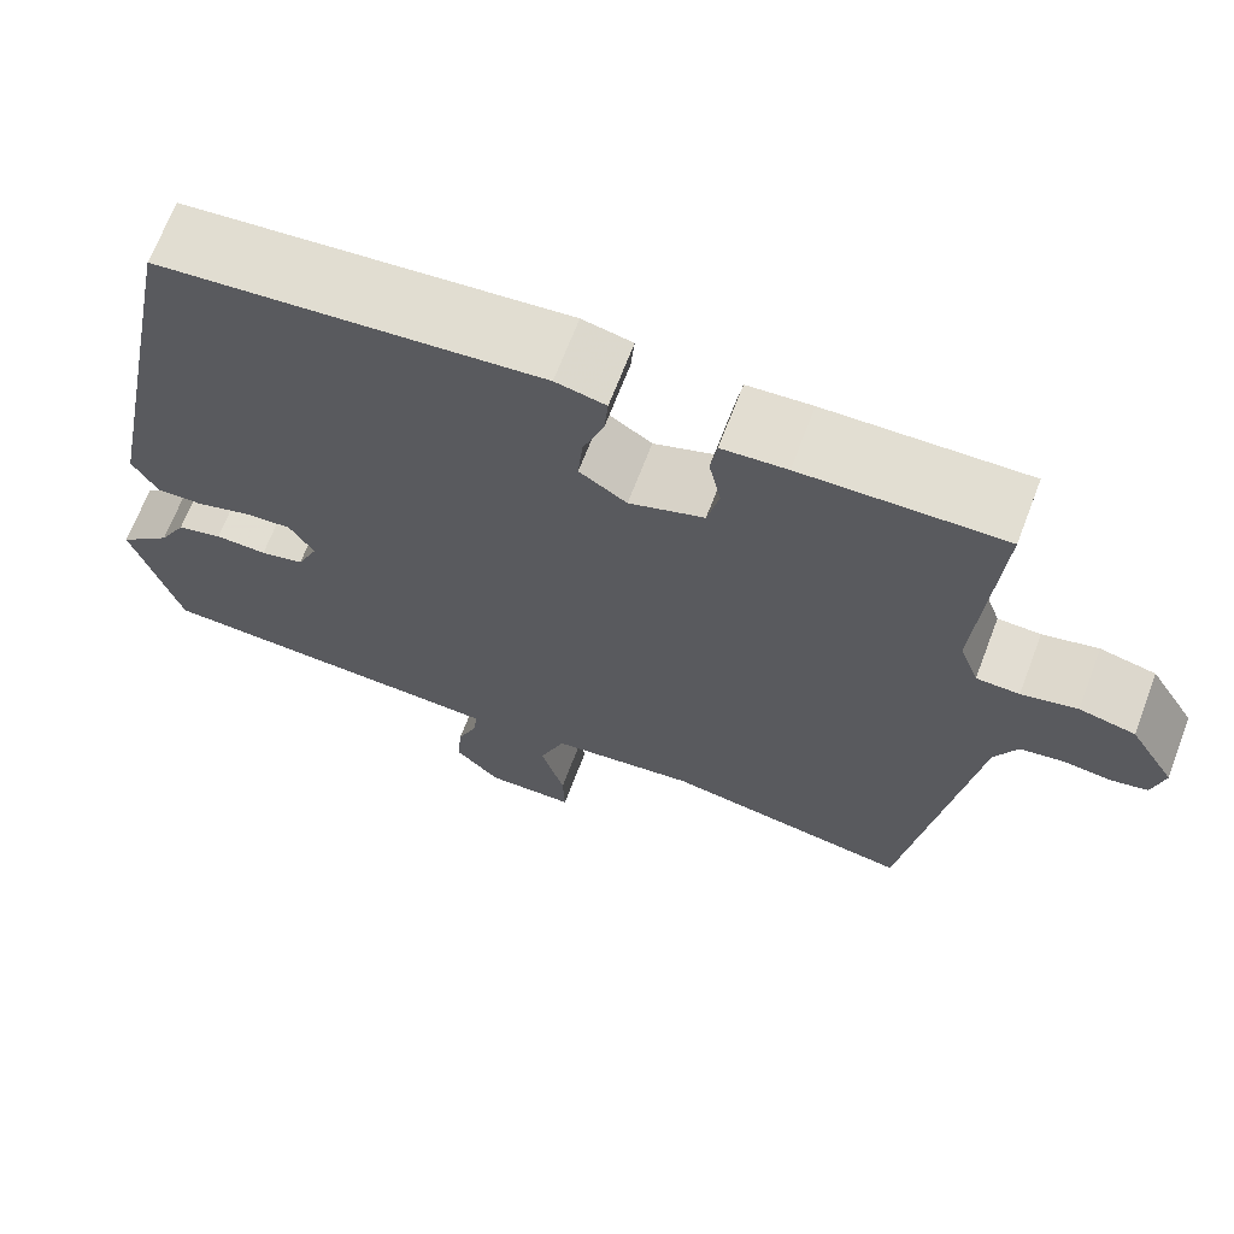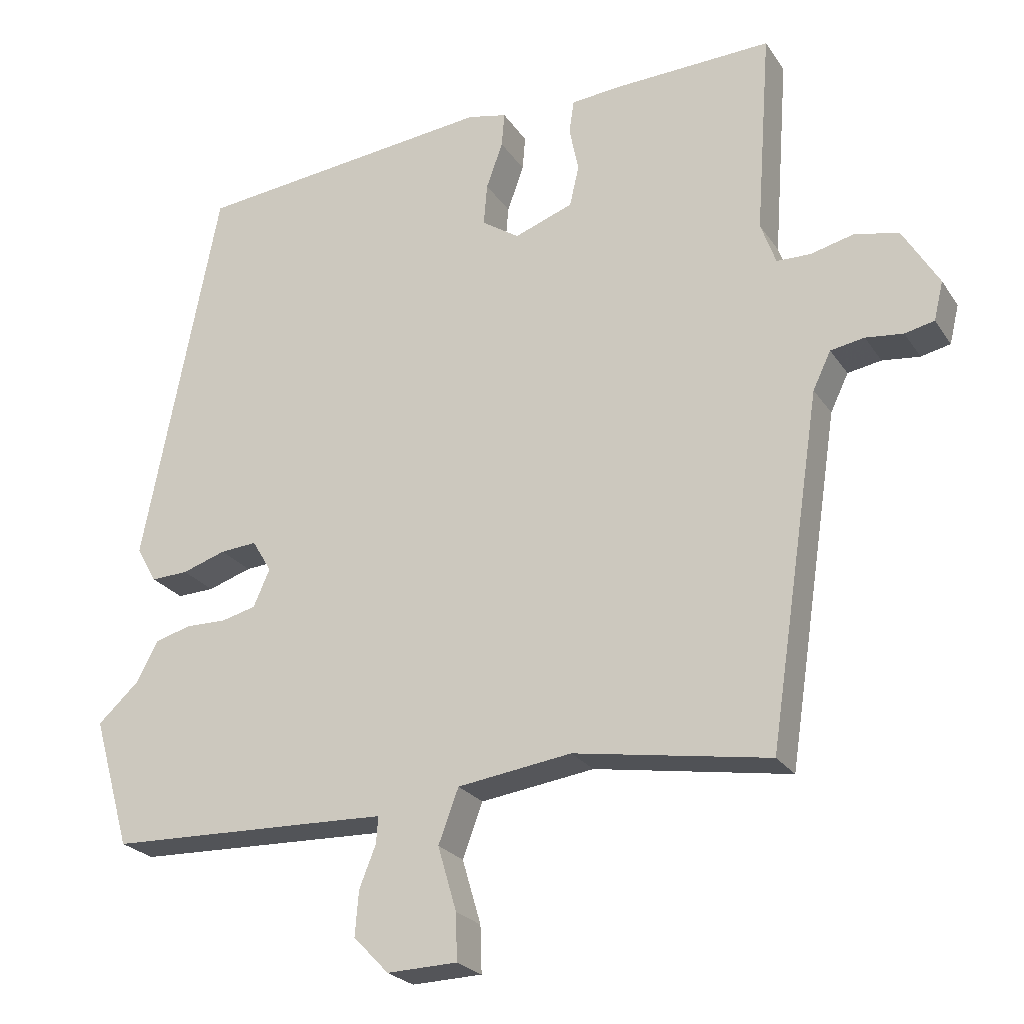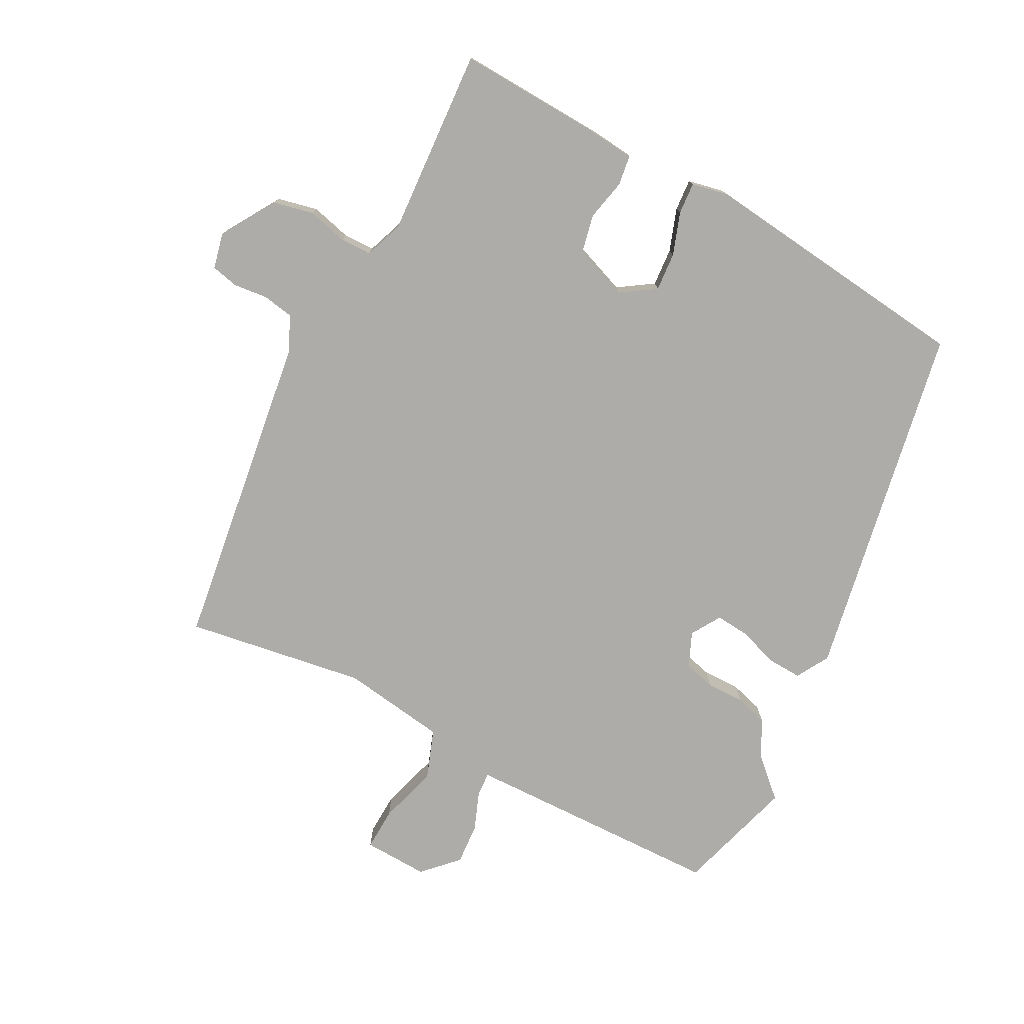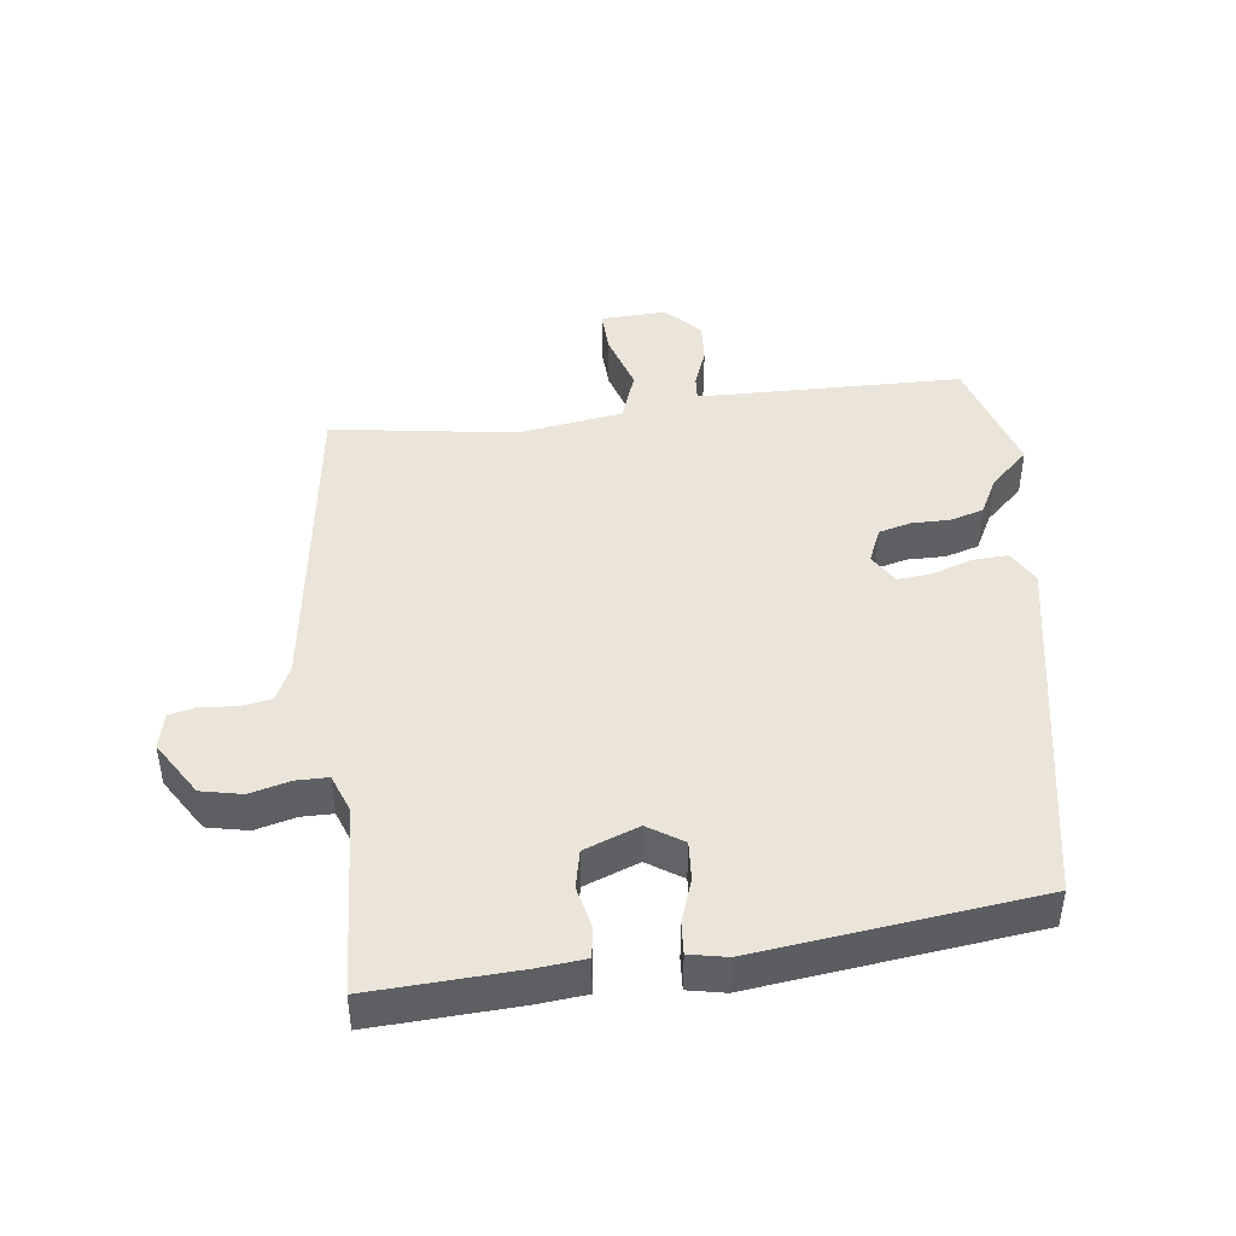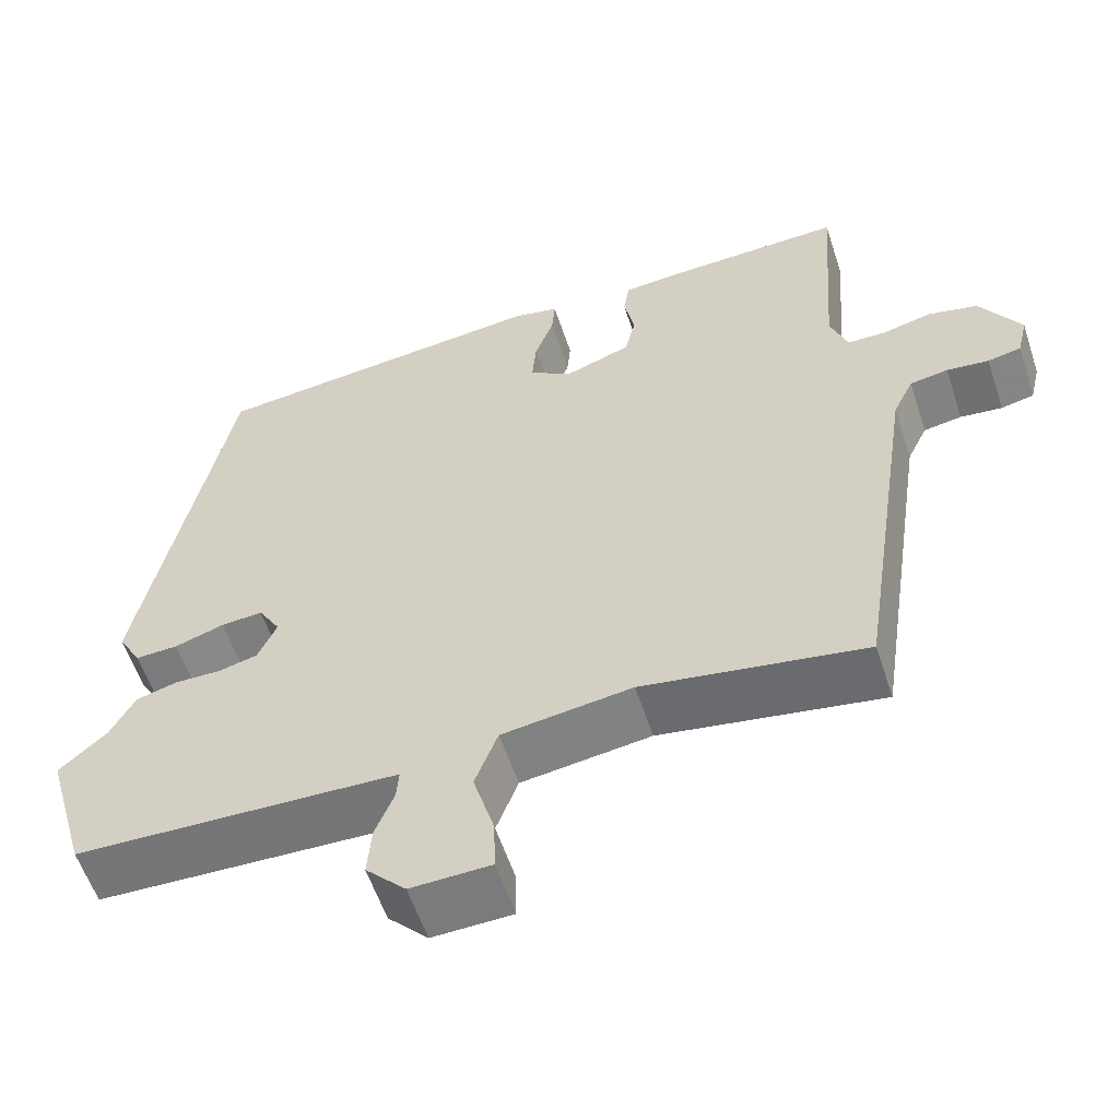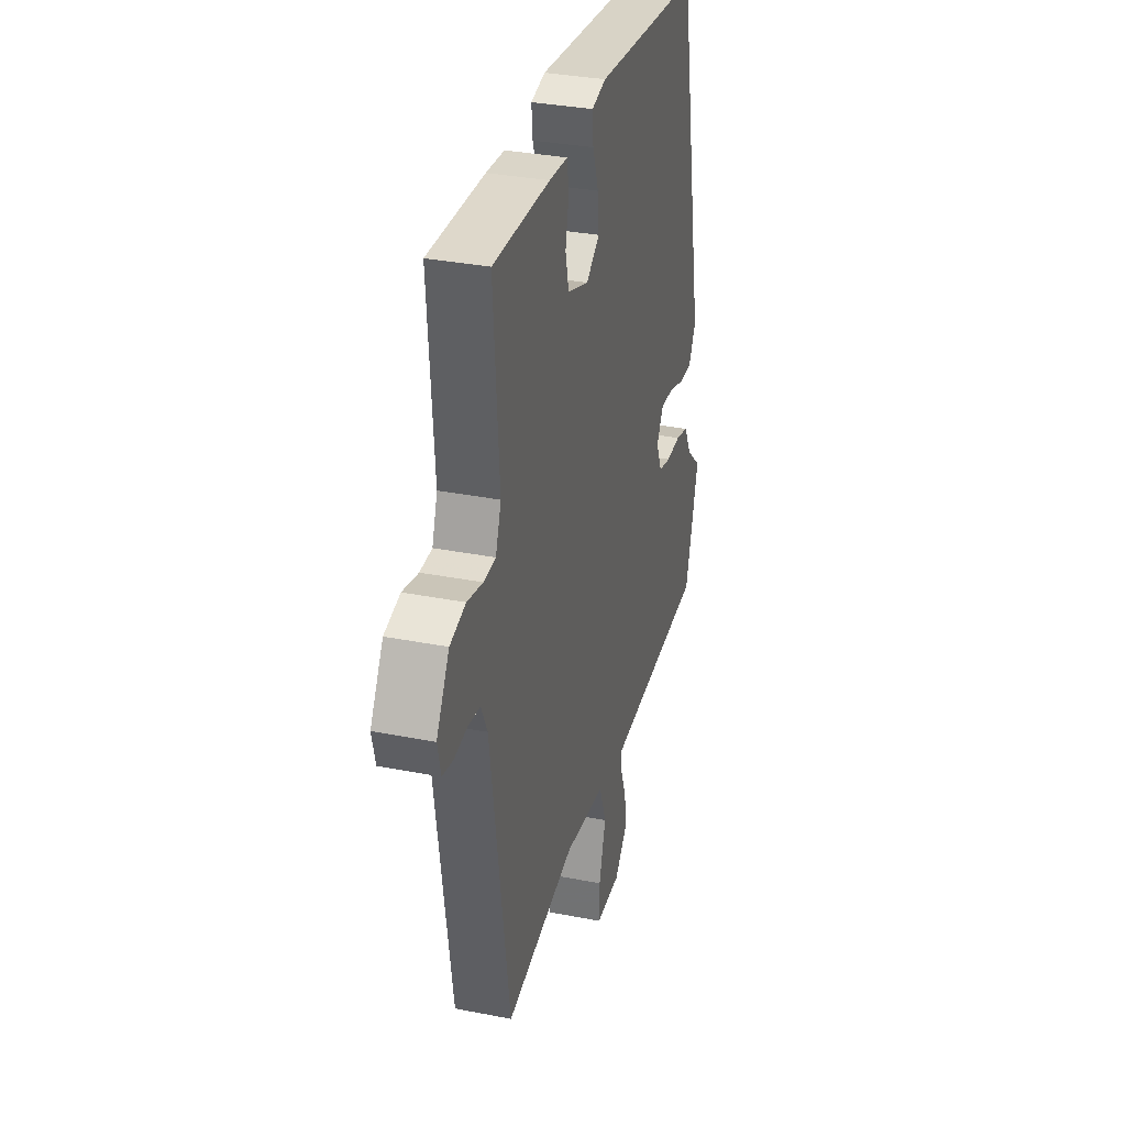
<metadata>
{"format":"obj","ext":"obj","renderer":"f3d","projection":"perspective","resolution":1024,"background":"white","views":[{"elev":68.0,"azim":-159.1,"up":"+Z"},{"elev":-24.0,"azim":-154.5,"up":"+Z"},{"elev":-76.8,"azim":-28.3,"up":"+Y"},{"elev":44.5,"azim":-7.8,"up":"+Y"},{"elev":-57.7,"azim":-161.8,"up":"+Z"},{"elev":33.5,"azim":-75.0,"up":"+Z"}]}
</metadata>
<code>
v -0.476 0.07 0.507
v -0.257 0.07 0.499
v -0.186 0.07 0.493
v -0.179 0.07 0.447
v -0.192 0.07 0.384
v -0.179 0.07 0.327
v -0.097 0.07 0.297
v -0.045 0.07 0.332
v -0.05 0.07 0.39
v -0.073 0.07 0.454
v -0.077 0.07 0.502
v -0.022 0.07 0.514
v 0.397 0.07 0.469
v 0.503 0.07 -0.071
v 0.475 0.07 -0.121
v 0.423 0.07 -0.119
v 0.362 0.07 -0.099
v 0.311 0.07 -0.095
v 0.284 0.07 -0.14
v 0.307 0.07 -0.192
v 0.355 0.07 -0.204
v 0.412 0.07 -0.203
v 0.462 0.07 -0.217
v 0.492 0.07 -0.273
v 0.55 0.07 -0.326
v 0.498 0.07 -0.507
v 0.155 0.07 -0.518
v 0.103 0.07 -0.52
v 0.106 0.07 -0.557
v 0.129 0.07 -0.615
v 0.134 0.07 -0.677
v 0.085 0.07 -0.728
v -0.013 0.07 -0.725
v -0.011 0.07 -0.66
v 0.015 0.07 -0.571
v -0.013 0.07 -0.496
v -0.172 0.07 -0.474
v -0.444 0.07 -0.519
v -0.517 0.07 -0.036
v -0.542 0.07 0.016
v -0.589 0.07 0.024
v -0.641 0.07 0.018
v -0.682 0.07 0.027
v -0.695 0.07 0.081
v -0.645 0.07 0.164
v -0.584 0.07 0.178
v -0.523 0.07 0.163
v -0.476 0.07 0.164
v -0.455 0.07 0.223
v -0.476 0 0.507
v -0.257 0 0.499
v -0.186 0 0.493
v -0.179 0 0.447
v -0.192 0 0.384
v -0.179 0 0.327
v -0.097 0 0.297
v -0.045 0 0.332
v -0.05 0 0.39
v -0.073 0 0.454
v -0.077 0 0.502
v -0.022 0 0.514
v 0.397 0 0.469
v 0.503 0 -0.071
v 0.475 0 -0.121
v 0.423 0 -0.119
v 0.362 0 -0.099
v 0.311 0 -0.095
v 0.284 0 -0.14
v 0.307 0 -0.192
v 0.355 0 -0.204
v 0.412 0 -0.203
v 0.462 0 -0.217
v 0.492 0 -0.273
v 0.55 0 -0.326
v 0.498 0 -0.507
v 0.155 0 -0.518
v 0.103 0 -0.52
v 0.106 0 -0.557
v 0.129 0 -0.615
v 0.134 0 -0.677
v 0.085 0 -0.728
v -0.013 0 -0.725
v -0.011 0 -0.66
v 0.015 0 -0.571
v -0.013 0 -0.496
v -0.172 0 -0.474
v -0.444 0 -0.519
v -0.517 0 -0.036
v -0.542 0 0.016
v -0.589 0 0.024
v -0.641 0 0.018
v -0.682 0 0.027
v -0.695 0 0.081
v -0.645 0 0.164
v -0.584 0 0.178
v -0.523 0 0.163
v -0.476 0 0.164
v -0.455 0 0.223
f 44 45 46 47
f 44 47 48
f 41 42 43 44
f 40 41 44 48
f 39 40 48
f 37 38 39 48
f 36 37 48 49
f 32 33 34 35
f 32 35 36
f 29 30 31 32
f 28 29 32 36
f 27 28 36 49
f 24 25 26 27
f 21 22 23 24
f 20 21 24 27
f 19 20 27 49
f 14 15 16 17
f 14 17 18
f 13 14 18
f 9 10 11 12
f 8 9 12 13
f 7 8 13 18
f 2 3 4 5
f 2 5 6
f 1 2 6
f 49 1 6
f 18 19 49
f 6 7 18 49
f 96 95 94 93
f 97 96 93
f 93 92 91 90
f 97 93 90 89
f 97 89 88
f 97 88 87 86
f 98 97 86 85
f 84 83 82 81
f 85 84 81
f 81 80 79 78
f 85 81 78 77
f 98 85 77 76
f 76 75 74 73
f 73 72 71 70
f 76 73 70 69
f 98 76 69 68
f 66 65 64 63
f 67 66 63
f 67 63 62
f 61 60 59 58
f 62 61 58 57
f 67 62 57 56
f 54 53 52 51
f 55 54 51
f 55 51 50
f 55 50 98
f 98 68 67
f 98 67 56 55
f 1 50 51 2
f 2 51 52 3
f 3 52 53 4
f 4 53 54 5
f 5 54 55 6
f 6 55 56 7
f 7 56 57 8
f 8 57 58 9
f 9 58 59 10
f 10 59 60 11
f 11 60 61 12
f 12 61 62 13
f 13 62 63 14
f 14 63 64 15
f 15 64 65 16
f 16 65 66 17
f 17 66 67 18
f 18 67 68 19
f 19 68 69 20
f 20 69 70 21
f 21 70 71 22
f 22 71 72 23
f 23 72 73 24
f 24 73 74 25
f 25 74 75 26
f 26 75 76 27
f 27 76 77 28
f 28 77 78 29
f 29 78 79 30
f 30 79 80 31
f 31 80 81 32
f 32 81 82 33
f 33 82 83 34
f 34 83 84 35
f 35 84 85 36
f 36 85 86 37
f 37 86 87 38
f 38 87 88 39
f 39 88 89 40
f 40 89 90 41
f 41 90 91 42
f 42 91 92 43
f 43 92 93 44
f 44 93 94 45
f 45 94 95 46
f 46 95 96 47
f 47 96 97 48
f 48 97 98 49
f 49 98 50 1

</code>
